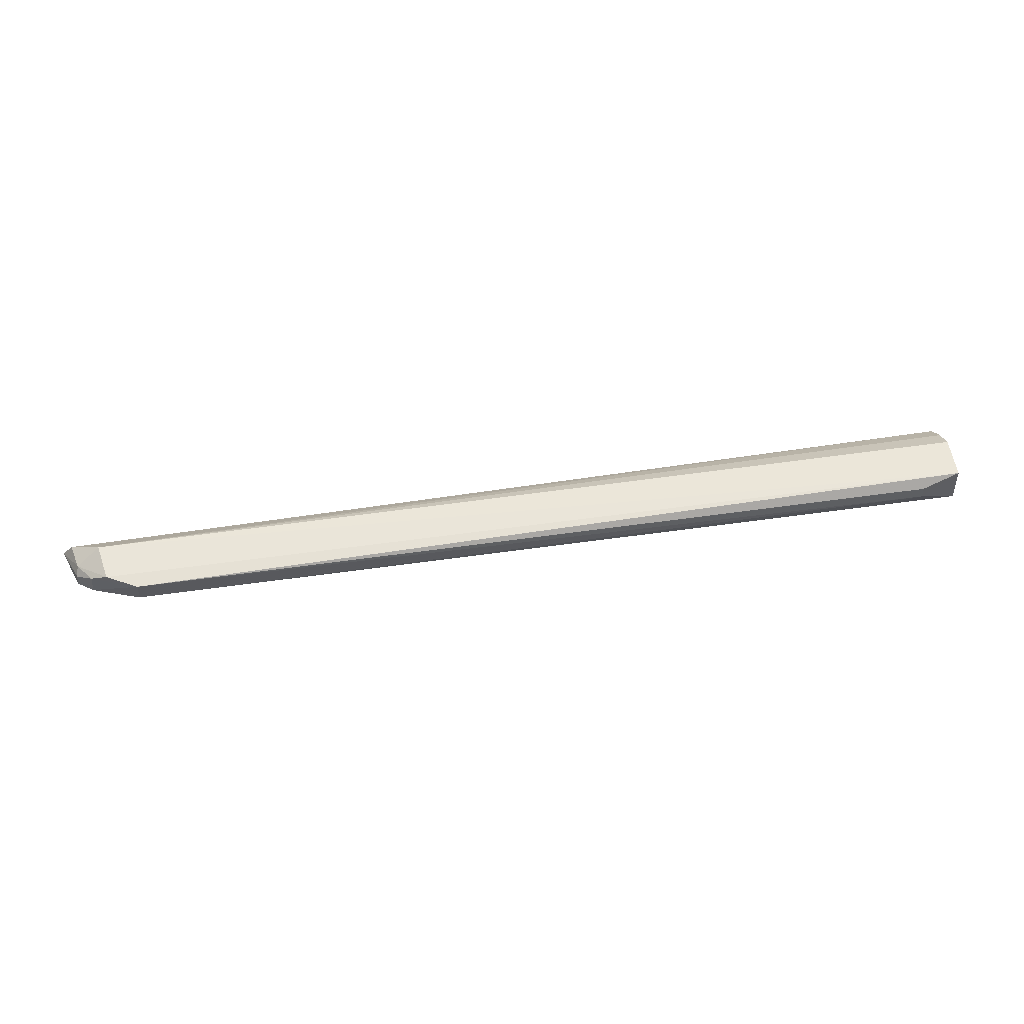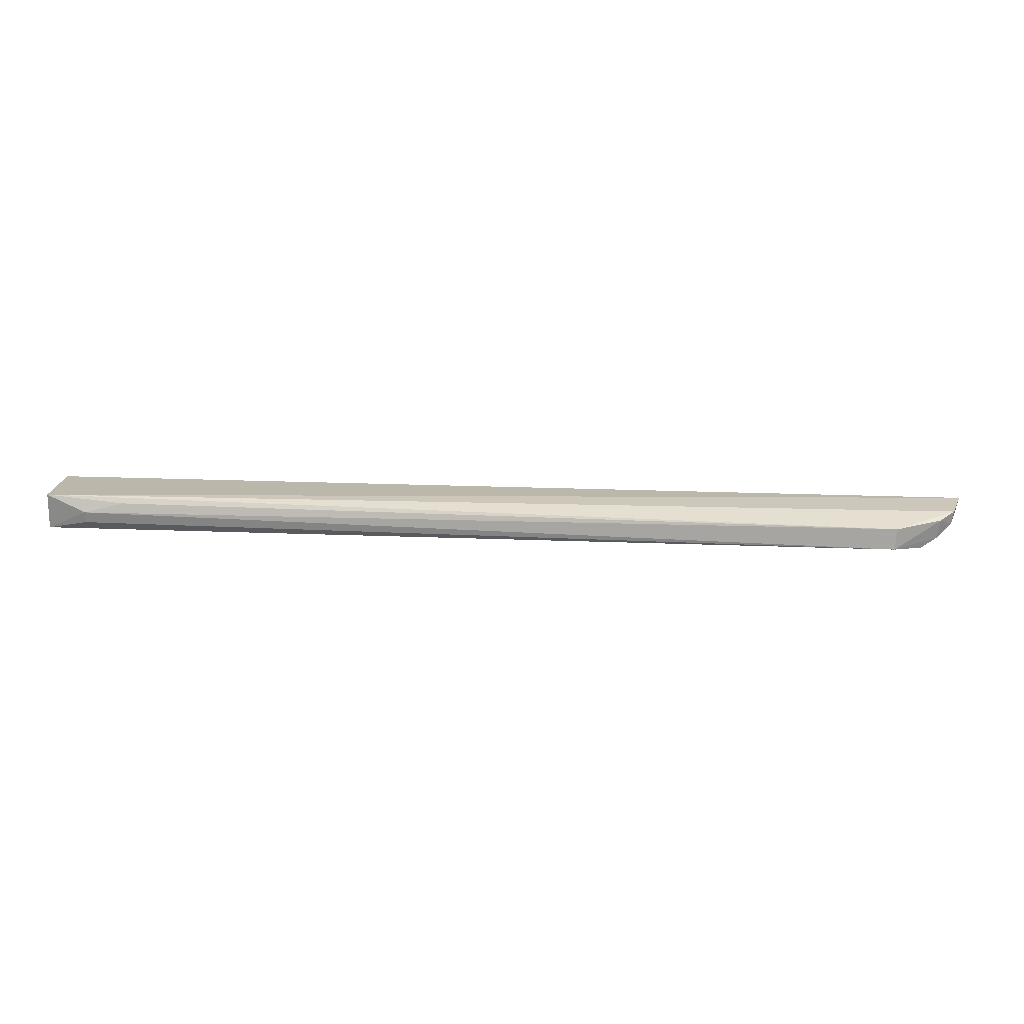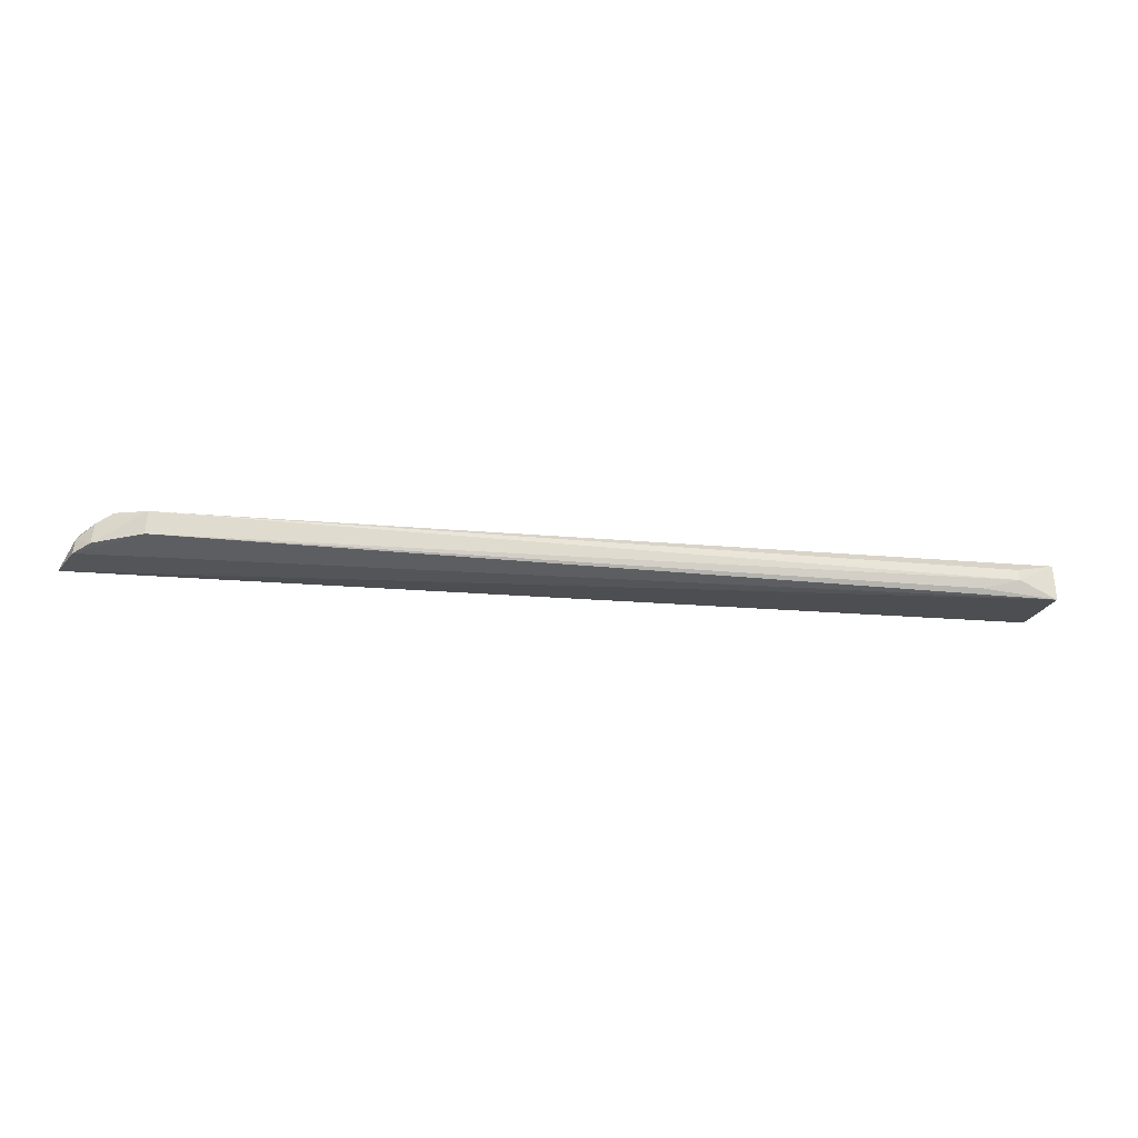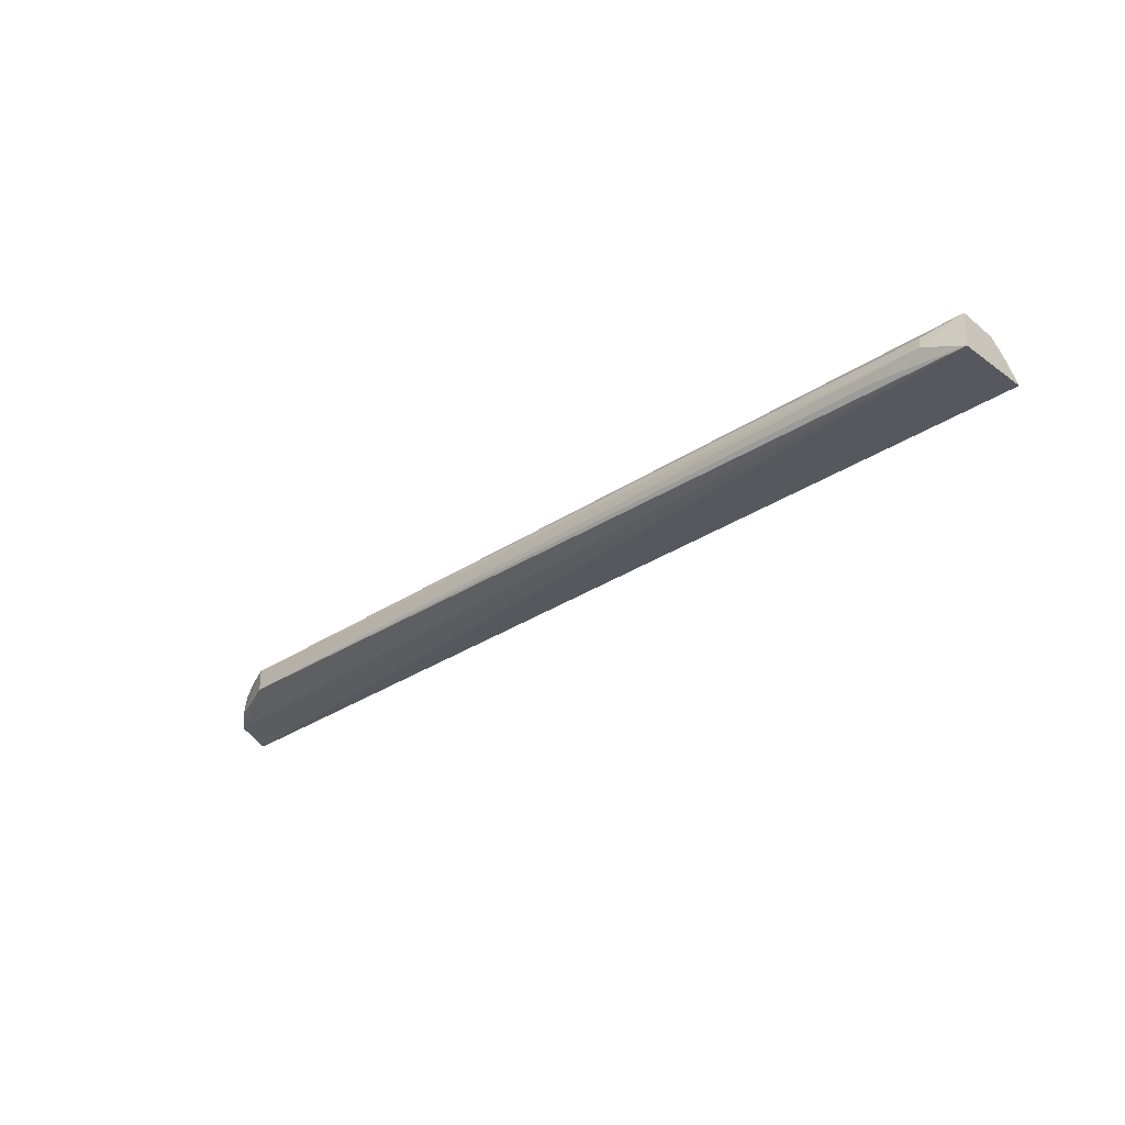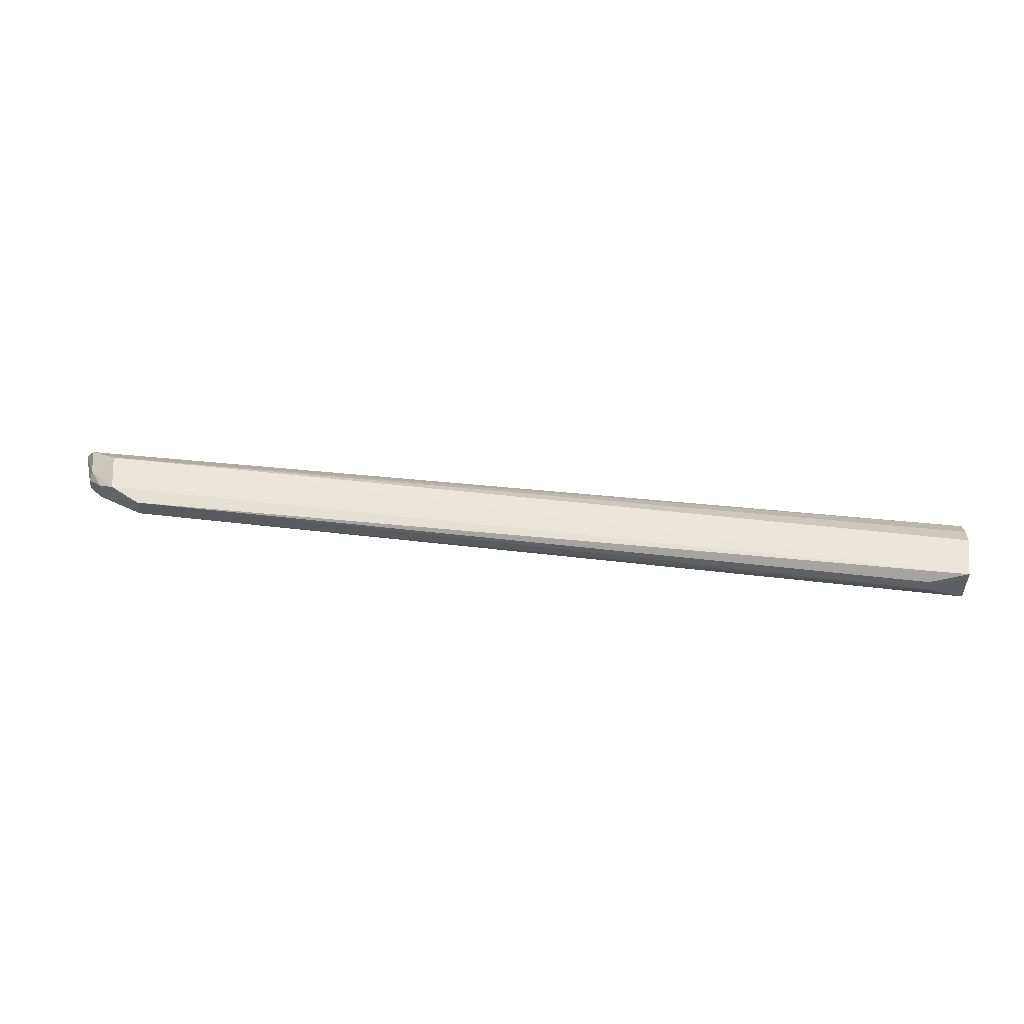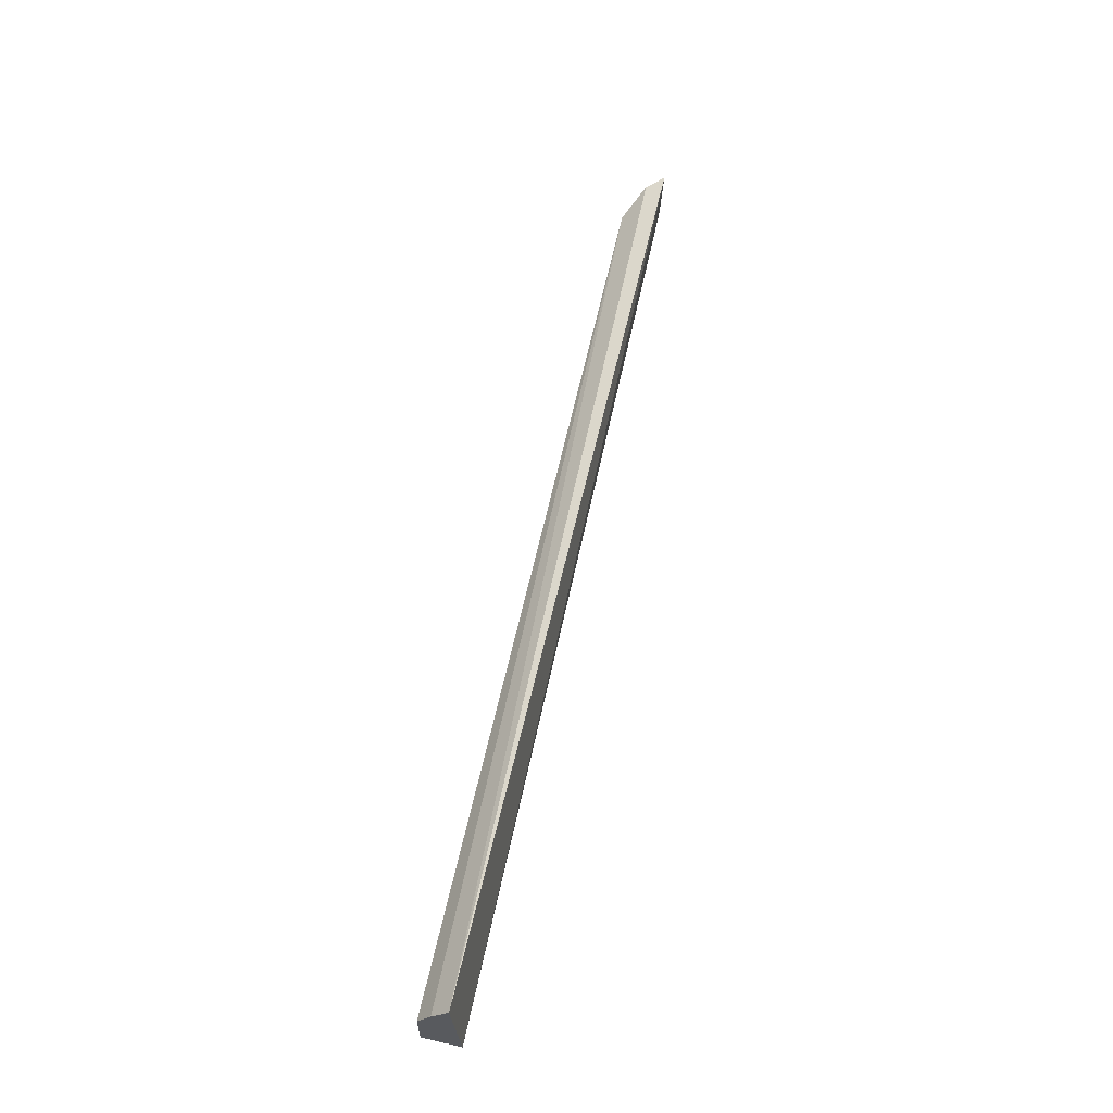
<metadata>
{"format":"obj","ext":"obj","renderer":"f3d","projection":"perspective","resolution":1024,"background":"white","views":[{"elev":54.6,"azim":171.5,"up":"+Y"},{"elev":-70.6,"azim":-2.1,"up":"+Z"},{"elev":-22.6,"azim":170.3,"up":"+Y"},{"elev":-33.0,"azim":-138.1,"up":"+Y"},{"elev":55.0,"azim":-173.0,"up":"+Y"},{"elev":57.9,"azim":-78.5,"up":"+Z"}]}
</metadata>
<code>
v 0.08522 0.0869 0.01275
v 0.08348 0.0895 0.01191
v -0.05449 0.08906 0.0146
v -0.0545 0.09331 0.002829
v 0.07348 0.08855 0.001723
v -0.05453 0.09336 0.008996
v 0.08274 0.08909 0.006563
v -0.05451 0.08791 0.002284
v 0.07886 0.09244 0.009143
v 0.08245 0.09015 0.007729
v 0.08299 0.0871 0.006634
v -0.04876 0.09022 0.001393
v -0.05453 0.09146 0.01189
v 0.07328 0.09176 0.001535
v -0.04304 0.08871 0.001757
v 0.0778 0.09211 0.003747
v -0.04876 0.09186 0.001653
v 0.08025 0.09078 0.004701
v 0.08056 0.0879 0.004542
f 1 2 3
f 8 1 3
f 8 6 4
f 9 3 2
f 9 4 6
f 10 2 1
f 10 1 7
f 10 9 2
f 11 7 1
f 11 8 5
f 11 1 8
f 12 8 4
f 13 8 3
f 13 6 8
f 13 9 6
f 13 3 9
f 14 5 12
f 15 12 5
f 15 5 8
f 15 8 12
f 16 14 4
f 16 4 9
f 16 9 10
f 17 14 12
f 17 12 4
f 17 4 14
f 18 16 10
f 18 10 7
f 18 14 16
f 19 18 7
f 19 7 11
f 19 11 5
f 19 5 14
f 19 14 18

</code>
